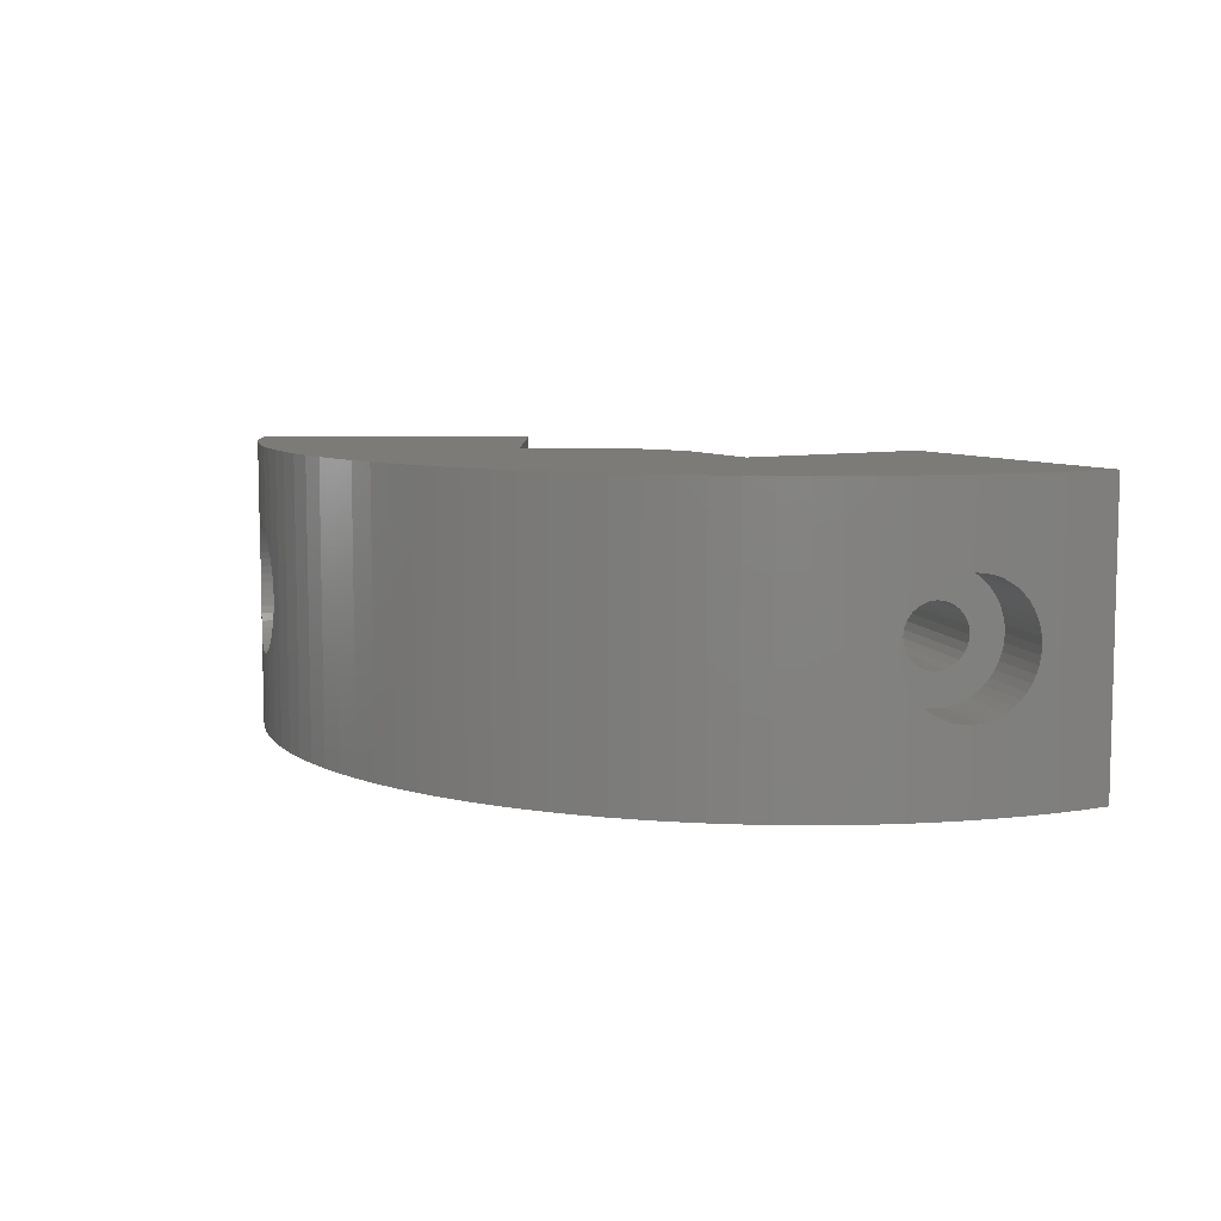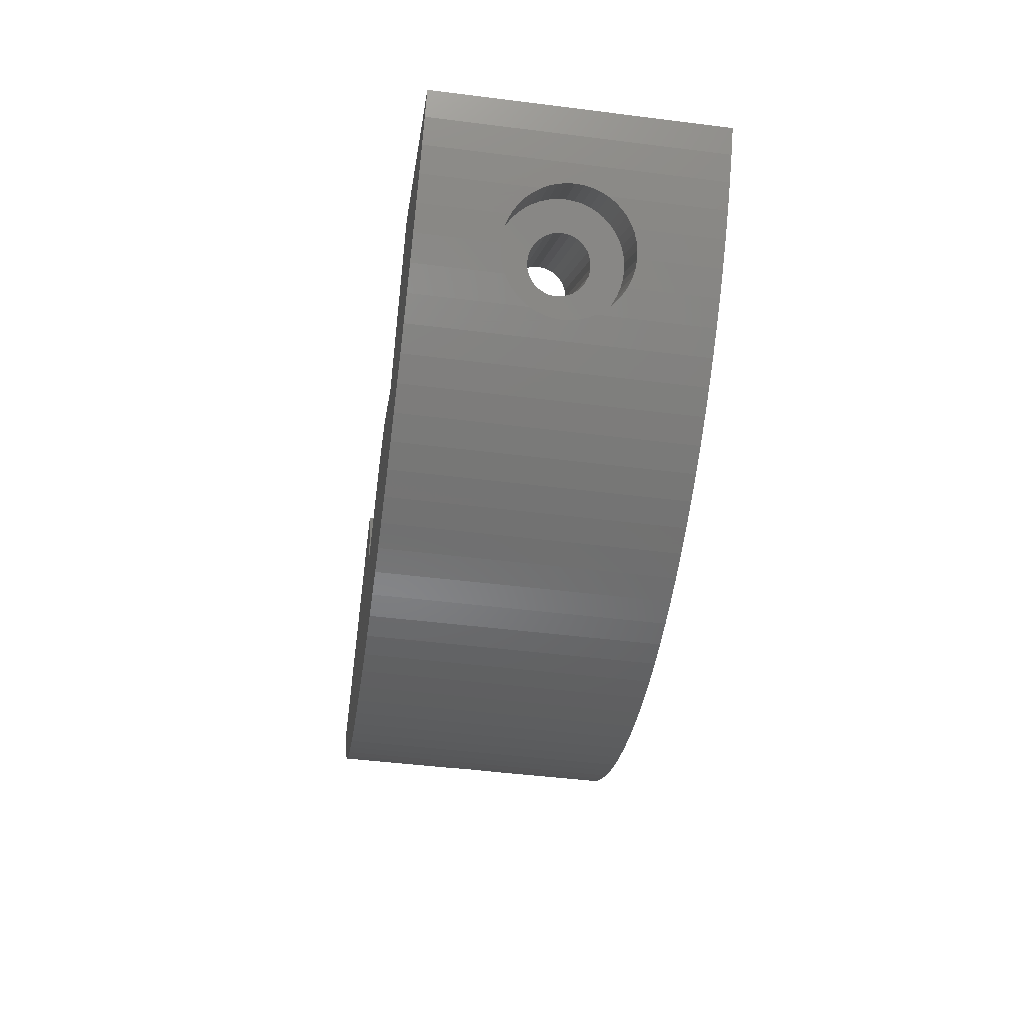
<metadata>
{"format":"stl","ext":"stl","renderer":"f3d","projection":"perspective","resolution":1024,"background":"white","views":[{"elev":8.0,"azim":30.5,"up":"+Z"},{"elev":-47.2,"azim":81.9,"up":"+Y"}]}
</metadata>
<code>
# stl→obj: 400 verts, 804 faces
v -23.82 -13.75 0
v -11.34 -6.55 0
v -23.06 -14.98 0
v -6.345 -15.21 0
v -1.432 -12.37 0
v 0.6542 -12.48 0
v 1.413 -12.36 0
v 6.345 -15.21 0
v 22.25 -16.16 0
v 11.34 -6.55 0
v 23.82 -13.75 0
v 23.06 -14.98 0
v 21.37 -17.31 0
v 20.44 -18.4 0
v 19.45 -19.45 0
v 18.4 -20.44 0
v 17.31 -21.37 0
v 16.16 -22.25 0
v 14.98 -23.06 0
v 13.75 -23.82 0
v 12.48 -24.5 0
v 11.19 -25.12 0
v 9.855 -25.67 0
v 8.498 -26.15 0
v 7.118 -26.56 0
v 5.718 -26.9 0
v 4.302 -27.16 0
v 2.875 -27.35 0
v 1.439 -27.46 0
v 0 -27.5 0
v -1.439 -27.46 0
v -2.875 -27.35 0
v -4.302 -27.16 0
v -5.718 -26.9 0
v -7.118 -26.56 0
v -8.498 -26.15 0
v -9.855 -25.67 0
v -11.19 -25.12 0
v -12.48 -24.5 0
v -13.75 -23.82 0
v -14.98 -23.06 0
v -16.16 -22.25 0
v -17.31 -21.37 0
v -18.4 -20.44 0
v -19.45 -19.45 0
v -20.44 -18.4 0
v -21.37 -17.31 0
v -22.25 -16.16 0
v -11.34 -6.55 15
v -23.82 -13.75 15
v -23.06 -14.98 15
v -22.25 -16.16 15
v -21.48 -17.17 6.237
v -21.37 -17.31 5.884
v -21.56 -17.06 6.646
v -21.62 -16.99 7.069
v -21.62 -16.99 7.931
v -21.63 -16.97 7.5
v -21.56 -17.06 8.354
v -21.48 -17.17 8.763
v -21.37 -17.31 9.116
v -21.37 -17.31 15
v -20.57 -18.24 4.642
v -20.44 -18.4 4.538
v -20.81 -17.97 4.882
v -21.02 -17.72 5.167
v -21.2 -17.5 5.491
v -21.36 -17.32 5.85
v -19.74 -19.13 4.228
v -19.45 -19.45 4.2
v -20.03 -18.83 4.312
v -20.32 -18.53 4.451
v -19.13 -19.74 4.228
v -18.4 -20.44 4.538
v -18.53 -20.32 4.451
v -18.83 -20.03 4.312
v -18.24 -20.57 4.642
v -17.31 -21.37 5.884
v -17.32 -21.36 5.85
v -17.5 -21.2 5.491
v -17.72 -21.02 5.167
v -17.97 -20.81 4.882
v -17.17 -21.48 6.237
v -17.31 -21.37 15
v -17.31 -21.37 9.116
v -16.16 -22.25 15
v -17.17 -21.48 8.763
v -17.06 -21.56 8.354
v -16.99 -21.62 7.931
v -16.97 -21.63 7.5
v -16.99 -21.62 7.069
v -17.06 -21.56 6.646
v -14.98 -23.06 15
v -13.75 -23.82 15
v -12.48 -24.5 15
v -11.19 -25.12 15
v -9.855 -25.67 15
v -8.498 -26.15 15
v -7.118 -26.56 15
v -5.718 -26.9 15
v -4.302 -27.16 15
v -2.875 -27.35 15
v -1.439 -27.46 15
v 0 -27.5 15
v 1.439 -27.46 15
v 2.875 -27.35 15
v 4.302 -27.16 15
v 5.718 -26.9 15
v 7.118 -26.56 15
v 8.498 -26.15 15
v 9.855 -25.67 15
v 11.19 -25.12 15
v 12.48 -24.5 15
v 13.75 -23.82 15
v 14.98 -23.06 15
v 16.16 -22.25 15
v 16.99 -21.62 7.069
v 17.31 -21.37 5.884
v 17.17 -21.48 6.237
v 17.06 -21.56 6.646
v 16.97 -21.63 7.5
v 16.99 -21.62 7.931
v 17.06 -21.56 8.354
v 17.17 -21.48 8.763
v 17.31 -21.37 9.116
v 17.31 -21.37 15
v 17.32 -21.36 5.85
v 18.4 -20.44 4.538
v 18.24 -20.57 4.642
v 17.97 -20.81 4.882
v 17.72 -21.02 5.167
v 17.5 -21.2 5.491
v 18.53 -20.32 4.451
v 19.45 -19.45 4.2
v 19.13 -19.74 4.228
v 18.83 -20.03 4.312
v 20.44 -18.4 4.538
v 20.32 -18.53 4.451
v 20.03 -18.83 4.312
v 19.74 -19.13 4.228
v 20.57 -18.24 4.642
v 21.37 -17.31 5.884
v 21.36 -17.32 5.85
v 21.2 -17.5 5.491
v 21.02 -17.72 5.167
v 20.81 -17.97 4.882
v 21.48 -17.17 6.237
v 21.37 -17.31 15
v 21.37 -17.31 9.116
v 22.25 -16.16 15
v 21.48 -17.17 8.763
v 21.56 -17.06 8.354
v 21.62 -16.99 7.931
v 21.63 -16.97 7.5
v 21.62 -16.99 7.069
v 21.56 -17.06 6.646
v 23.06 -14.98 15
v 23.82 -13.75 15
v 11.34 -6.55 15
v 10.39 -8.204 7.914
v 10.42 -8.155 7.5
v 8.873 -10.83 6.7
v 9.376 -9.961 5.955
v 9.176 -10.31 6.114
v 6.345 -15.21 15
v 8.79 -10.98 7.086
v 9.004 -10.6 6.369
v 9.59 -9.59 5.9
v 9.804 -9.219 5.955
v 10 -8.873 6.114
v 10.18 -8.576 6.369
v 10.31 -8.348 6.7
v 10.39 -8.204 7.086
v 10.31 -8.348 8.3
v 10.18 -8.576 8.631
v 10 -8.873 8.886
v 8.762 -11.02 7.5
v 8.79 -10.98 7.914
v 9.804 -9.219 9.045
v 9.59 -9.59 9.1
v 9.376 -9.961 9.045
v 9.176 -10.31 8.886
v 9.004 -10.6 8.631
v 8.873 -10.83 8.3
v 1.413 -12.36 15
v 0.6542 -12.48 15
v -1.432 -12.37 15
v -6.345 -15.21 15
v -8.762 -11.02 7.5
v -9.004 -10.6 8.631
v -9.176 -10.31 8.886
v -10.39 -8.204 7.086
v -9.804 -9.219 5.955
v -9.59 -9.59 5.9
v -10.31 -8.348 6.7
v -10.18 -8.576 6.369
v -10 -8.873 6.114
v -9.376 -9.961 5.955
v -9.176 -10.31 6.114
v -9.004 -10.6 6.369
v -8.873 -10.83 6.7
v -8.79 -10.98 7.086
v -9.59 -9.59 9.1
v -9.804 -9.219 9.045
v -8.79 -10.98 7.914
v -8.873 -10.83 8.3
v -9.376 -9.961 9.045
v -10 -8.873 8.886
v -10.18 -8.576 8.631
v -10.31 -8.348 8.3
v -10.39 -8.204 7.914
v -10.42 -8.155 7.5
v -20.44 -18.4 15
v -19.45 -19.45 15
v -18.4 -20.44 15
v 18.4 -20.44 15
v 20.44 -18.4 15
v 19.45 -19.45 15
v -21.36 -17.32 9.15
v -21.2 -17.5 9.509
v -21.02 -17.72 9.833
v -20.81 -17.97 10.12
v -20.57 -18.24 10.36
v -20.44 -18.4 10.46
v -18.77 -14.46 8.763
v -18.64 -14.6 9.15
v -18.87 -14.36 8.354
v -18.93 -14.3 7.931
v -18.95 -14.28 7.5
v -18.93 -14.3 7.069
v -18.87 -14.36 6.646
v -18.77 -14.46 6.237
v -18.64 -14.6 5.85
v -18.47 -14.77 5.491
v -18.27 -14.97 5.167
v -18.04 -15.2 4.882
v -17.78 -15.45 4.642
v -17.51 -15.72 4.451
v -17.22 -16.01 4.312
v -16.92 -16.31 4.228
v -16.62 -16.62 4.2
v -16.31 -16.92 4.228
v -16.01 -17.22 4.312
v -15.72 -17.51 4.451
v -15.45 -17.78 4.642
v -15.2 -18.04 4.882
v -14.97 -18.27 5.167
v -14.77 -18.47 5.491
v -14.6 -18.64 5.85
v -14.46 -18.77 6.237
v -14.36 -18.87 6.646
v -14.3 -18.93 7.069
v -14.28 -18.95 7.5
v -14.3 -18.93 7.931
v -14.36 -18.87 8.354
v -14.46 -18.77 8.763
v -14.6 -18.64 9.15
v -17.32 -21.36 9.15
v -17.72 -21.02 9.833
v -17.5 -21.2 9.509
v -18.4 -20.44 10.46
v -18.24 -20.57 10.36
v -17.97 -20.81 10.12
v 17.72 -21.02 9.833
v 17.97 -20.81 10.12
v 17.32 -21.36 9.15
v 18.24 -20.57 10.36
v 17.5 -21.2 9.509
v 18.4 -20.44 10.46
v 14.6 -18.64 9.15
v 14.46 -18.77 8.763
v 14.36 -18.87 8.354
v 14.3 -18.93 7.931
v 14.28 -18.95 7.5
v 14.3 -18.93 7.069
v 14.36 -18.87 6.646
v 14.46 -18.77 6.237
v 14.6 -18.64 5.85
v 14.77 -18.47 5.491
v 14.97 -18.27 5.167
v 15.2 -18.04 4.882
v 15.45 -17.78 4.642
v 15.72 -17.51 4.451
v 16.01 -17.22 4.312
v 16.31 -16.92 4.228
v 16.62 -16.62 4.2
v 16.92 -16.31 4.228
v 17.22 -16.01 4.312
v 17.51 -15.72 4.451
v 17.78 -15.45 4.642
v 18.04 -15.2 4.882
v 18.27 -14.97 5.167
v 18.47 -14.77 5.491
v 18.64 -14.6 5.85
v 18.77 -14.46 6.237
v 18.87 -14.36 6.646
v 18.93 -14.3 7.069
v 18.95 -14.28 7.5
v 18.93 -14.3 7.931
v 18.87 -14.36 8.354
v 18.77 -14.46 8.763
v 18.64 -14.6 9.15
v 21.36 -17.32 9.15
v 21.02 -17.72 9.833
v 21.2 -17.5 9.509
v 20.44 -18.4 10.46
v 20.57 -18.24 10.36
v 20.81 -17.97 10.12
v 15.64 -17.6 6.7
v 15.52 -17.71 7.086
v 15.49 -17.75 7.5
v 15.52 -17.71 7.914
v 15.64 -17.6 8.3
v 15.82 -17.42 8.631
v 16.05 -17.18 8.886
v 16.32 -16.91 9.045
v 16.62 -16.62 9.1
v 16.91 -16.32 9.045
v 17.18 -16.05 8.886
v 17.42 -15.82 8.631
v 17.6 -15.64 8.3
v 17.71 -15.52 7.914
v 17.75 -15.49 7.5
v 17.71 -15.52 7.086
v 17.6 -15.64 6.7
v 17.42 -15.82 6.369
v 17.18 -16.05 6.114
v 16.91 -16.32 5.955
v 16.62 -16.62 5.9
v 16.32 -16.91 5.955
v 16.05 -17.18 6.114
v 15.82 -17.42 6.369
v -17.6 -15.64 6.7
v -17.71 -15.52 7.086
v -17.75 -15.49 7.5
v -17.71 -15.52 7.914
v -17.6 -15.64 8.3
v -17.42 -15.82 8.631
v -17.18 -16.05 8.886
v -16.91 -16.32 9.045
v -16.62 -16.62 9.1
v -16.32 -16.91 9.045
v -16.05 -17.18 8.886
v -15.82 -17.42 8.631
v -15.64 -17.6 8.3
v -15.52 -17.71 7.914
v -15.49 -17.75 7.5
v -15.52 -17.71 7.086
v -15.64 -17.6 6.7
v -15.82 -17.42 6.369
v -16.05 -17.18 6.114
v -16.32 -16.91 5.955
v -16.62 -16.62 5.9
v -16.91 -16.32 5.955
v -17.18 -16.05 6.114
v -17.42 -15.82 6.369
v 20.03 -18.83 10.69
v 20.32 -18.53 10.55
v 19.74 -19.13 10.77
v 19.45 -19.45 10.8
v 19.13 -19.74 10.77
v 18.53 -20.32 10.55
v 18.83 -20.03 10.69
v -18.53 -20.32 10.55
v -19.45 -19.45 10.8
v -19.13 -19.74 10.77
v -18.83 -20.03 10.69
v -20.32 -18.53 10.55
v -20.03 -18.83 10.69
v -19.74 -19.13 10.77
v -17.51 -15.72 10.55
v -17.78 -15.45 10.36
v -18.04 -15.2 10.12
v -18.27 -14.97 9.833
v -18.47 -14.77 9.509
v -14.77 -18.47 9.509
v -14.97 -18.27 9.833
v -15.2 -18.04 10.12
v -15.45 -17.78 10.36
v -15.72 -17.51 10.55
v -16.01 -17.22 10.69
v -16.31 -16.92 10.77
v -16.62 -16.62 10.8
v -16.92 -16.31 10.77
v -17.22 -16.01 10.69
v 15.72 -17.51 10.55
v 15.45 -17.78 10.36
v 15.2 -18.04 10.12
v 14.97 -18.27 9.833
v 14.77 -18.47 9.509
v 18.47 -14.77 9.509
v 18.04 -15.2 10.12
v 17.78 -15.45 10.36
v 17.22 -16.01 10.69
v 17.51 -15.72 10.55
v 16.92 -16.31 10.77
v 16.62 -16.62 10.8
v 16.31 -16.92 10.77
v 16.01 -17.22 10.69
v 18.27 -14.97 9.833
f 1 2 3
f 3 2 4
f 4 5 6
f 6 7 4
f 4 7 8
f 4 9 3
f 8 10 11
f 8 11 12
f 8 12 9
f 8 9 4
f 3 9 13
f 3 13 14
f 3 14 15
f 3 15 16
f 3 16 17
f 3 17 18
f 3 18 19
f 3 19 20
f 3 20 21
f 3 21 22
f 3 22 23
f 3 23 24
f 3 24 25
f 3 25 26
f 3 26 27
f 3 27 28
f 3 28 29
f 3 29 30
f 3 30 31
f 3 31 32
f 3 32 33
f 3 33 34
f 3 34 35
f 3 35 36
f 3 36 37
f 3 37 38
f 3 38 39
f 3 39 40
f 3 40 41
f 3 41 42
f 3 42 43
f 3 43 44
f 3 44 45
f 3 45 46
f 3 46 47
f 3 47 48
f 49 2 50
f 50 2 1
f 1 3 50
f 50 3 51
f 3 48 51
f 51 48 52
f 48 47 52
f 53 47 54
f 55 47 53
f 56 47 55
f 52 47 56
f 57 52 58
f 59 52 57
f 52 59 60
f 60 61 52
f 52 61 62
f 58 52 56
f 47 46 54
f 63 46 64
f 65 46 63
f 66 46 65
f 67 46 66
f 68 46 67
f 54 46 68
f 46 45 64
f 69 45 70
f 71 45 69
f 72 45 71
f 64 45 72
f 70 45 44
f 73 70 44
f 74 75 44
f 75 76 44
f 76 73 44
f 74 44 43
f 77 74 43
f 78 79 43
f 79 80 43
f 80 81 43
f 81 82 43
f 82 77 43
f 78 43 42
f 83 78 42
f 84 85 86
f 85 87 86
f 87 88 86
f 86 89 42
f 89 90 42
f 90 91 42
f 91 92 42
f 92 83 42
f 88 89 86
f 86 42 41
f 93 86 41
f 93 41 40
f 94 93 40
f 94 40 39
f 95 94 39
f 95 39 38
f 96 95 38
f 96 38 37
f 97 96 37
f 97 37 36
f 98 97 36
f 98 36 35
f 99 98 35
f 99 35 34
f 100 99 34
f 100 34 33
f 101 100 33
f 101 33 32
f 102 101 32
f 102 32 31
f 103 102 31
f 103 31 30
f 104 103 30
f 104 30 29
f 105 104 29
f 105 29 28
f 106 105 28
f 106 28 27
f 107 106 27
f 107 27 26
f 108 107 26
f 108 26 25
f 109 108 25
f 109 25 24
f 110 109 24
f 110 24 23
f 111 110 23
f 111 23 22
f 112 111 22
f 112 22 21
f 113 112 21
f 113 21 20
f 114 113 20
f 114 20 19
f 115 114 19
f 115 19 18
f 116 115 18
f 116 18 17
f 117 116 17
f 118 119 17
f 119 120 17
f 120 117 17
f 121 122 116
f 122 123 116
f 124 116 123
f 125 116 124
f 126 116 125
f 117 121 116
f 118 17 16
f 127 118 16
f 128 129 16
f 129 130 16
f 130 131 16
f 131 132 16
f 132 127 16
f 128 16 15
f 133 128 15
f 134 135 15
f 135 136 15
f 136 133 15
f 134 15 14
f 137 138 14
f 138 139 14
f 139 140 14
f 140 134 14
f 137 14 13
f 141 137 13
f 142 143 13
f 143 144 13
f 144 145 13
f 145 146 13
f 146 141 13
f 142 13 9
f 147 142 9
f 148 149 150
f 149 151 150
f 151 152 150
f 150 153 9
f 153 154 9
f 154 155 9
f 155 156 9
f 156 147 9
f 152 153 150
f 150 9 12
f 157 150 12
f 157 12 11
f 158 157 11
f 158 11 159
f 159 11 10
f 160 159 161
f 162 10 8
f 163 10 164
f 165 166 8
f 167 10 162
f 166 162 8
f 164 10 167
f 168 10 163
f 169 10 168
f 170 10 169
f 171 10 170
f 172 10 171
f 173 10 172
f 159 10 173
f 159 173 161
f 174 159 160
f 175 159 174
f 176 159 175
f 177 165 178
f 159 176 165
f 176 179 165
f 179 180 165
f 180 181 165
f 181 182 165
f 182 183 165
f 183 184 165
f 184 178 165
f 166 165 177
f 165 8 185
f 185 8 7
f 185 7 186
f 186 7 6
f 186 6 187
f 187 6 5
f 187 5 188
f 188 5 4
f 189 188 4
f 190 191 49
f 2 49 192
f 193 194 4
f 2 192 195
f 2 196 4
f 2 195 196
f 196 197 4
f 194 198 4
f 198 199 4
f 199 200 4
f 200 201 4
f 201 202 4
f 203 204 49
f 205 188 189
f 206 188 205
f 49 188 206
f 191 207 49
f 49 206 190
f 207 203 49
f 208 209 49
f 204 208 49
f 210 49 209
f 211 49 210
f 212 49 211
f 192 49 212
f 197 193 4
f 202 189 4
f 49 50 51
f 62 49 52
f 52 49 51
f 213 49 62
f 214 49 213
f 215 49 214
f 84 49 215
f 86 49 84
f 93 49 86
f 94 49 93
f 95 49 94
f 96 49 95
f 97 49 96
f 98 49 97
f 99 49 98
f 100 49 99
f 101 49 100
f 102 49 101
f 103 49 102
f 104 49 103
f 188 49 104
f 187 114 115
f 187 113 114
f 185 186 165
f 187 111 112
f 187 110 111
f 187 109 110
f 187 108 109
f 187 107 108
f 187 106 107
f 216 165 126
f 186 187 116
f 187 112 113
f 165 186 126
f 116 187 115
f 105 188 104
f 186 116 126
f 159 157 158
f 159 150 157
f 159 148 150
f 159 217 148
f 159 218 217
f 159 216 218
f 159 165 216
f 187 105 106
f 187 188 105
f 61 219 62
f 62 219 220
f 220 221 62
f 221 222 62
f 222 223 62
f 223 224 62
f 62 224 213
f 225 226 219
f 60 225 61
f 61 225 219
f 227 225 60
f 59 227 60
f 228 227 59
f 57 228 59
f 229 228 57
f 58 229 57
f 56 230 229
f 58 56 229
f 55 231 230
f 56 55 230
f 53 232 231
f 55 53 231
f 54 68 233
f 53 54 232
f 232 54 233
f 67 234 233
f 68 67 233
f 66 235 234
f 67 66 234
f 65 236 235
f 66 65 235
f 63 237 236
f 65 63 236
f 64 72 238
f 63 64 237
f 237 64 238
f 71 239 238
f 72 71 238
f 69 240 239
f 71 69 239
f 70 241 240
f 69 70 240
f 70 73 242
f 241 70 242
f 76 243 242
f 73 76 242
f 75 244 243
f 76 75 243
f 74 77 245
f 75 74 244
f 244 74 245
f 82 246 245
f 77 82 245
f 81 247 246
f 82 81 246
f 80 248 247
f 81 80 247
f 249 248 79
f 79 248 80
f 83 250 78
f 78 250 249
f 78 249 79
f 251 250 92
f 92 250 83
f 252 251 91
f 91 251 92
f 253 252 90
f 90 252 91
f 253 90 254
f 254 90 89
f 254 89 255
f 255 89 88
f 255 88 256
f 256 88 87
f 256 87 257
f 257 87 85
f 257 85 258
f 259 260 215
f 215 261 262
f 260 258 215
f 263 215 262
f 263 259 215
f 258 85 215
f 85 84 215
f 264 265 126
f 126 125 266
f 265 267 126
f 268 126 266
f 268 264 126
f 267 269 126
f 269 216 126
f 270 266 125
f 271 270 124
f 124 270 125
f 124 123 271
f 271 123 272
f 123 122 272
f 272 122 273
f 122 121 273
f 273 121 274
f 117 275 121
f 121 275 274
f 120 276 117
f 117 276 275
f 119 277 120
f 120 277 276
f 118 127 119
f 119 127 278
f 119 278 277
f 132 279 127
f 127 279 278
f 132 131 280
f 279 132 280
f 131 130 281
f 280 131 281
f 130 129 282
f 281 130 282
f 129 128 133
f 282 129 283
f 283 129 133
f 133 136 284
f 283 133 284
f 136 135 285
f 284 136 285
f 285 135 286
f 286 135 134
f 134 140 287
f 286 134 287
f 140 139 288
f 287 140 288
f 139 138 289
f 288 139 289
f 138 137 141
f 289 138 290
f 290 138 141
f 141 146 291
f 290 141 291
f 146 145 292
f 291 146 292
f 145 144 293
f 292 145 293
f 143 294 144
f 144 294 293
f 142 147 143
f 143 147 295
f 143 295 294
f 147 156 296
f 295 147 296
f 156 155 297
f 296 156 297
f 155 154 298
f 297 155 298
f 298 154 153
f 299 298 153
f 299 153 152
f 300 299 152
f 300 152 151
f 301 300 151
f 301 151 149
f 302 301 303
f 303 301 149
f 304 305 217
f 217 306 307
f 305 303 217
f 308 217 307
f 308 304 217
f 303 149 217
f 149 148 217
f 309 162 310
f 310 162 166
f 310 166 311
f 311 166 177
f 312 311 178
f 178 311 177
f 184 313 312
f 178 184 312
f 314 313 183
f 183 313 184
f 315 314 182
f 182 314 183
f 316 315 181
f 181 315 182
f 317 316 180
f 180 316 181
f 318 317 179
f 179 317 180
f 319 318 176
f 176 318 179
f 320 319 175
f 175 319 176
f 321 320 174
f 174 320 175
f 160 322 321
f 174 160 321
f 161 323 322
f 160 161 322
f 324 323 161
f 173 324 161
f 324 173 325
f 325 173 172
f 326 325 172
f 171 326 172
f 327 326 171
f 170 327 171
f 328 327 170
f 169 328 170
f 329 328 169
f 168 329 169
f 330 329 168
f 163 330 168
f 331 330 163
f 164 331 163
f 332 331 164
f 167 332 164
f 309 332 167
f 162 309 167
f 333 195 192
f 334 333 192
f 334 192 212
f 335 334 212
f 212 211 336
f 335 212 336
f 211 210 337
f 336 211 337
f 209 338 210
f 210 338 337
f 208 339 209
f 209 339 338
f 204 340 208
f 208 340 339
f 203 341 204
f 204 341 340
f 207 342 203
f 203 342 341
f 191 343 207
f 207 343 342
f 190 344 191
f 191 344 343
f 206 345 190
f 190 345 344
f 205 346 206
f 206 346 345
f 189 347 205
f 205 347 346
f 189 202 347
f 347 202 348
f 202 201 348
f 348 201 349
f 349 201 200
f 350 349 200
f 350 200 199
f 351 350 199
f 351 199 198
f 352 351 198
f 352 198 194
f 353 352 194
f 353 194 193
f 354 353 193
f 354 193 197
f 355 354 197
f 355 197 196
f 356 355 196
f 356 196 195
f 333 356 195
f 357 358 218
f 358 306 218
f 359 218 360
f 359 357 218
f 306 217 218
f 361 360 216
f 216 269 362
f 363 216 362
f 363 361 216
f 360 218 216
f 364 261 214
f 214 365 366
f 367 214 366
f 367 364 214
f 261 215 214
f 224 368 213
f 213 368 369
f 369 370 213
f 370 365 213
f 213 365 214
f 371 368 372
f 372 368 224
f 372 224 223
f 372 223 373
f 373 223 222
f 373 222 374
f 374 222 221
f 374 221 375
f 375 221 220
f 226 375 220
f 219 226 220
f 231 232 230
f 230 232 233
f 230 233 234
f 230 234 235
f 230 235 236
f 230 236 237
f 230 237 238
f 230 238 239
f 230 239 240
f 230 240 241
f 230 241 242
f 230 242 243
f 230 243 244
f 230 244 245
f 230 245 246
f 353 246 247
f 352 247 248
f 351 248 249
f 350 249 250
f 349 250 251
f 348 252 253
f 347 253 254
f 346 254 255
f 345 255 256
f 344 257 376
f 343 376 377
f 342 377 378
f 341 378 379
f 339 379 380
f 230 380 381
f 230 381 382
f 230 382 383
f 230 383 384
f 230 384 385
f 230 385 371
f 230 371 372
f 230 372 373
f 230 373 374
f 230 374 375
f 230 375 226
f 230 226 225
f 230 225 227
f 230 227 228
f 230 228 229
f 336 230 335
f 337 230 336
f 338 230 337
f 341 379 340
f 230 338 380
f 338 339 380
f 340 379 339
f 342 378 341
f 344 376 343
f 343 377 342
f 346 255 345
f 345 257 344
f 345 256 257
f 349 251 252
f 334 230 333
f 350 250 349
f 351 249 350
f 333 230 356
f 352 248 351
f 353 247 352
f 354 246 353
f 356 230 355
f 230 246 354
f 230 354 355
f 335 230 334
f 349 252 348
f 348 253 347
f 347 254 346
f 257 258 376
f 376 258 260
f 376 260 377
f 377 260 259
f 377 259 378
f 378 259 263
f 378 263 379
f 379 263 262
f 379 262 380
f 380 262 261
f 380 261 364
f 362 269 386
f 386 269 267
f 386 267 387
f 267 265 387
f 387 265 388
f 265 264 388
f 388 264 389
f 264 268 389
f 389 268 390
f 390 268 266
f 270 390 266
f 275 276 277
f 279 275 278
f 278 275 277
f 280 275 279
f 281 275 280
f 282 275 281
f 283 275 282
f 284 275 283
f 285 275 284
f 286 275 285
f 287 275 286
f 288 275 287
f 289 275 288
f 290 275 289
f 291 275 290
f 330 275 291
f 331 332 275
f 327 328 293
f 325 326 295
f 326 327 294
f 324 325 296
f 322 323 299
f 312 313 275
f 319 320 391
f 313 314 275
f 317 318 392
f 315 316 393
f 394 275 395
f 396 275 394
f 397 275 396
f 398 275 397
f 399 275 398
f 386 275 399
f 387 275 386
f 388 275 387
f 389 275 388
f 390 275 389
f 270 275 390
f 271 275 270
f 272 275 271
f 273 275 272
f 274 275 273
f 320 321 301
f 309 310 275
f 318 319 400
f 316 317 393
f 395 275 314
f 395 315 393
f 395 314 315
f 393 317 392
f 392 318 400
f 400 319 391
f 391 320 302
f 321 322 300
f 301 321 300
f 300 322 299
f 299 323 298
f 298 324 297
f 296 325 295
f 310 311 275
f 295 326 294
f 294 327 293
f 293 328 292
f 292 329 291
f 329 330 291
f 331 275 330
f 332 309 275
f 328 329 292
f 324 296 297
f 323 324 298
f 320 301 302
f 311 312 275
f 302 303 305
f 391 302 305
f 305 304 391
f 391 304 400
f 304 308 400
f 400 308 392
f 308 307 392
f 392 307 393
f 307 306 393
f 393 306 358
f 393 358 395
f 358 357 395
f 395 357 394
f 357 359 394
f 394 359 396
f 359 360 396
f 396 360 397
f 397 360 361
f 397 361 398
f 361 363 398
f 398 363 399
f 363 362 399
f 399 362 386
f 380 364 381
f 381 364 367
f 381 367 382
f 382 367 366
f 382 366 383
f 383 366 365
f 383 365 384
f 384 365 370
f 384 370 385
f 385 370 369
f 385 369 371
f 371 369 368

</code>
